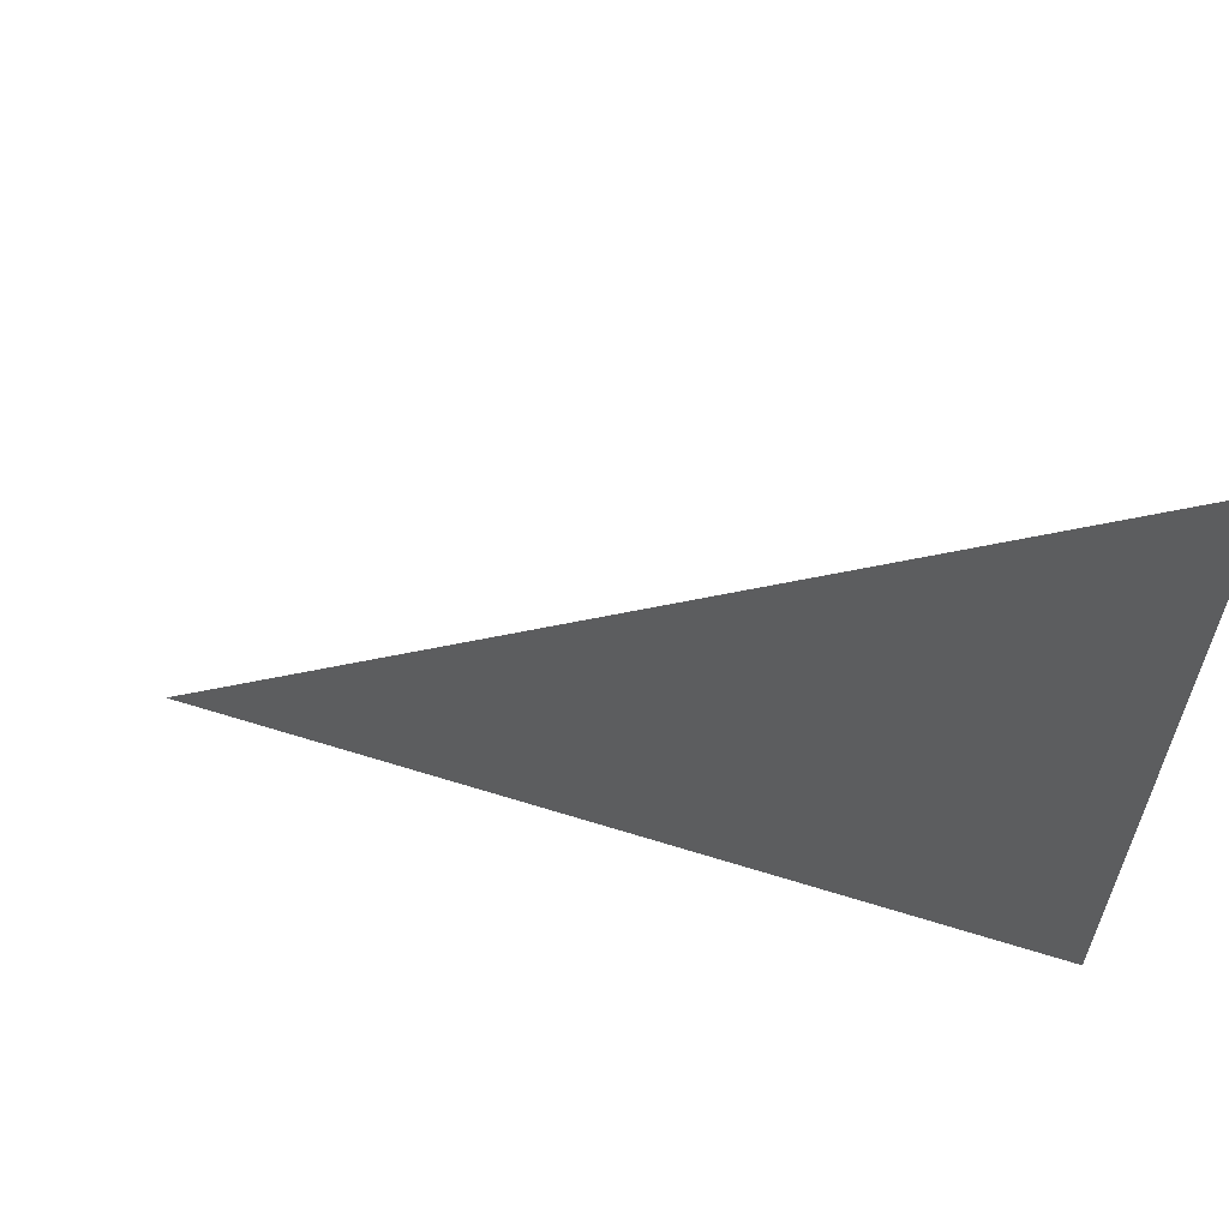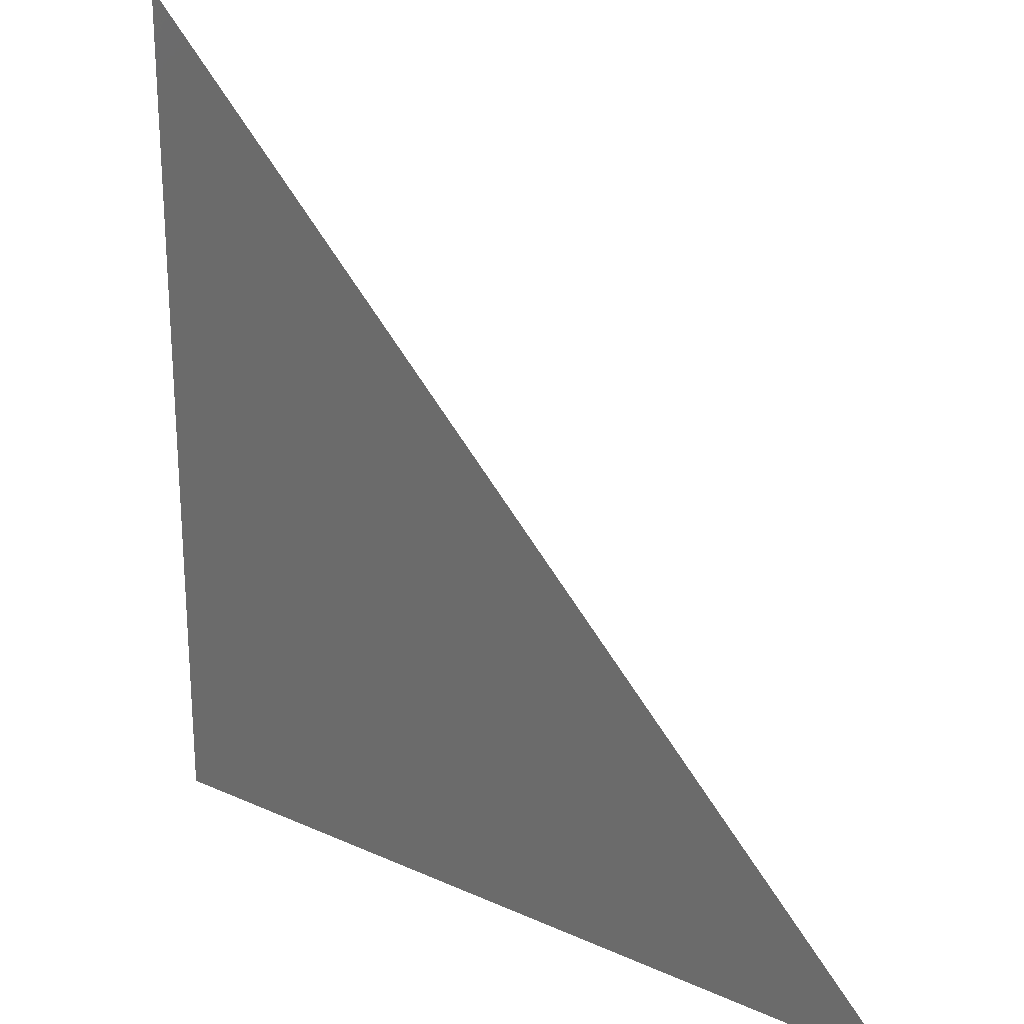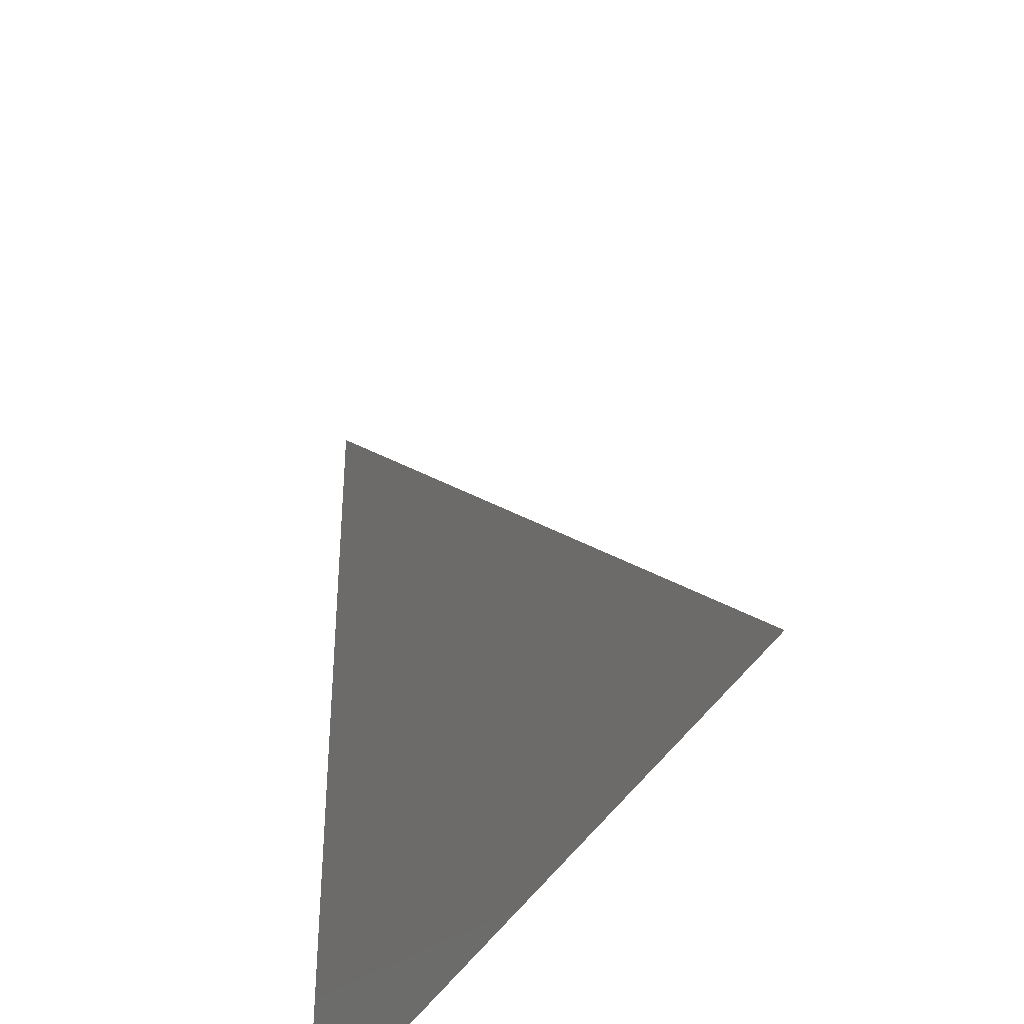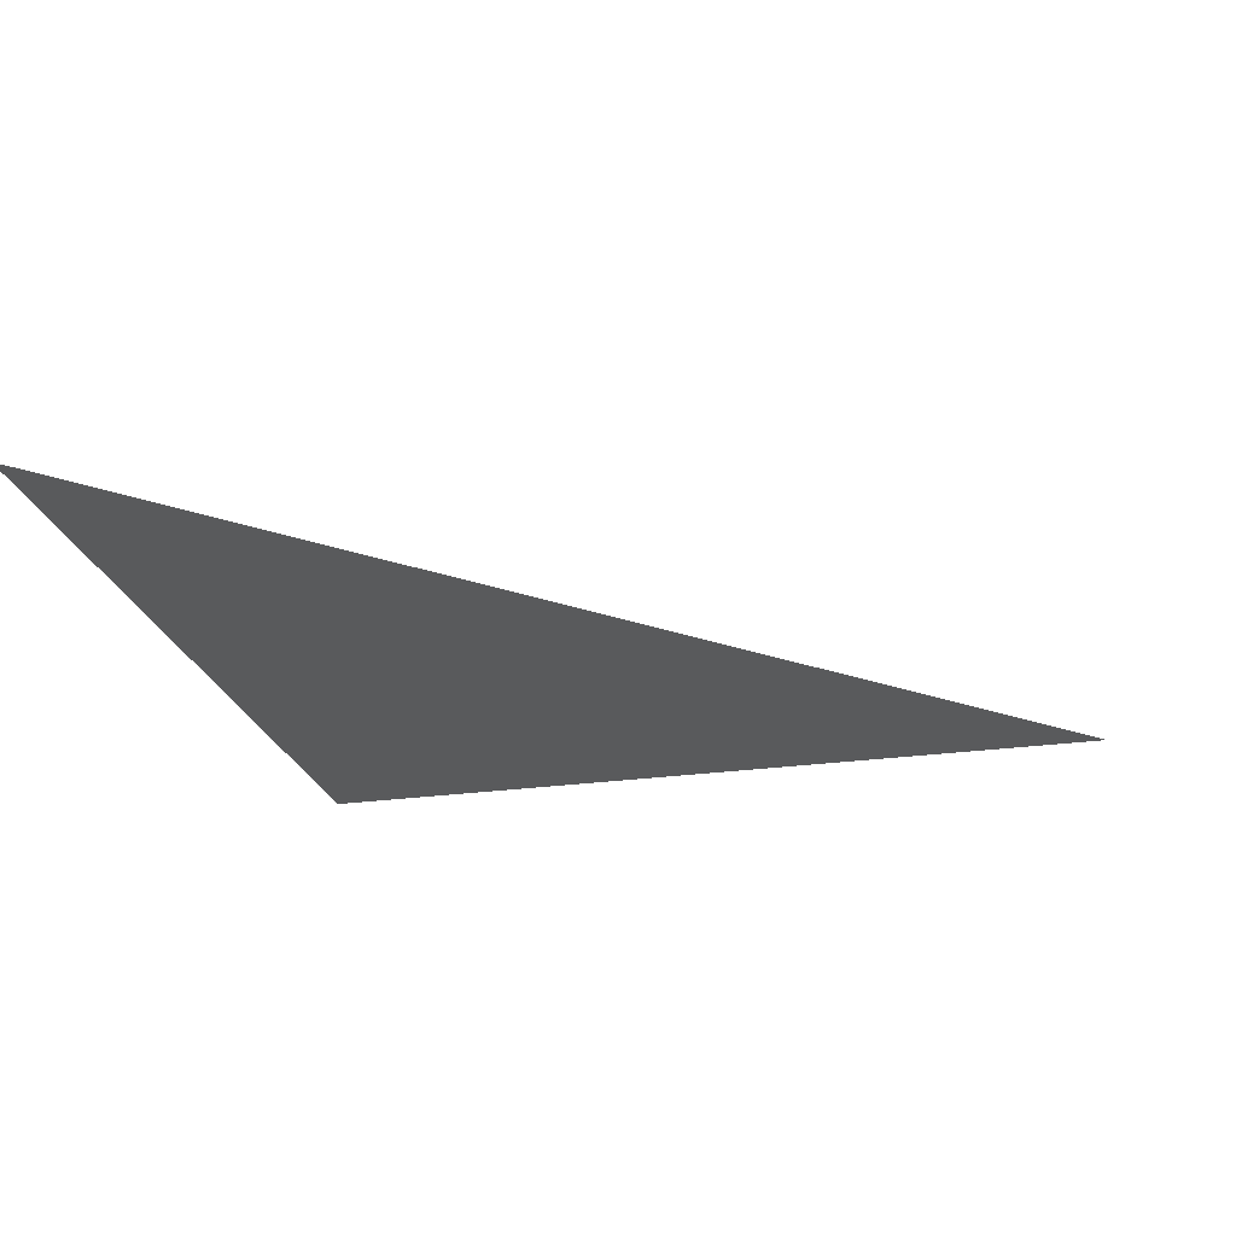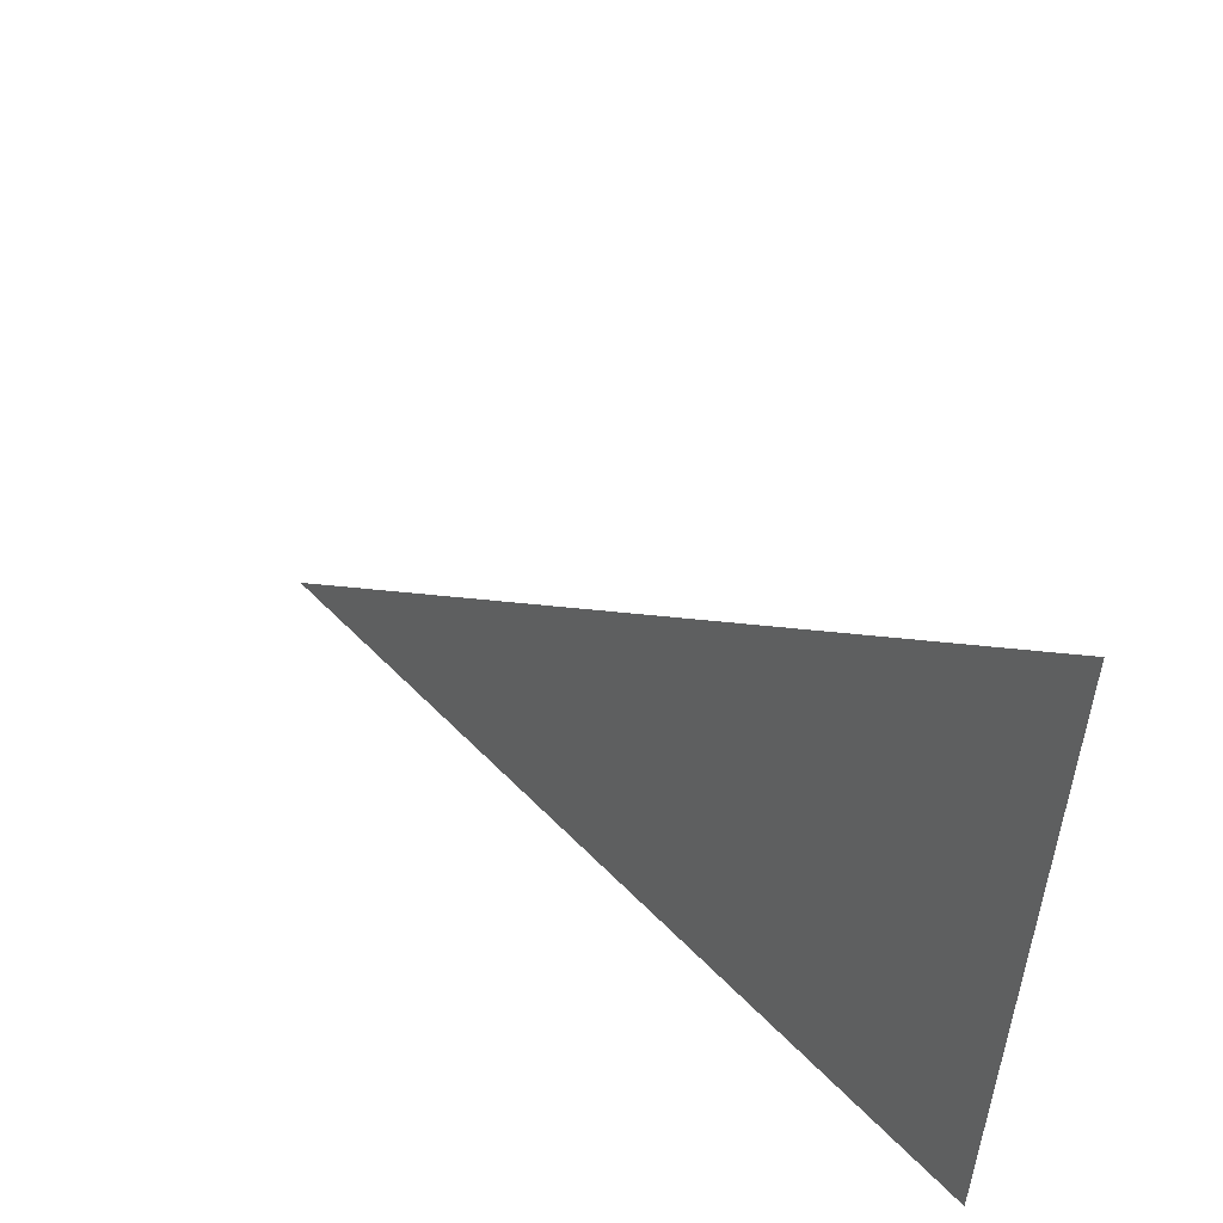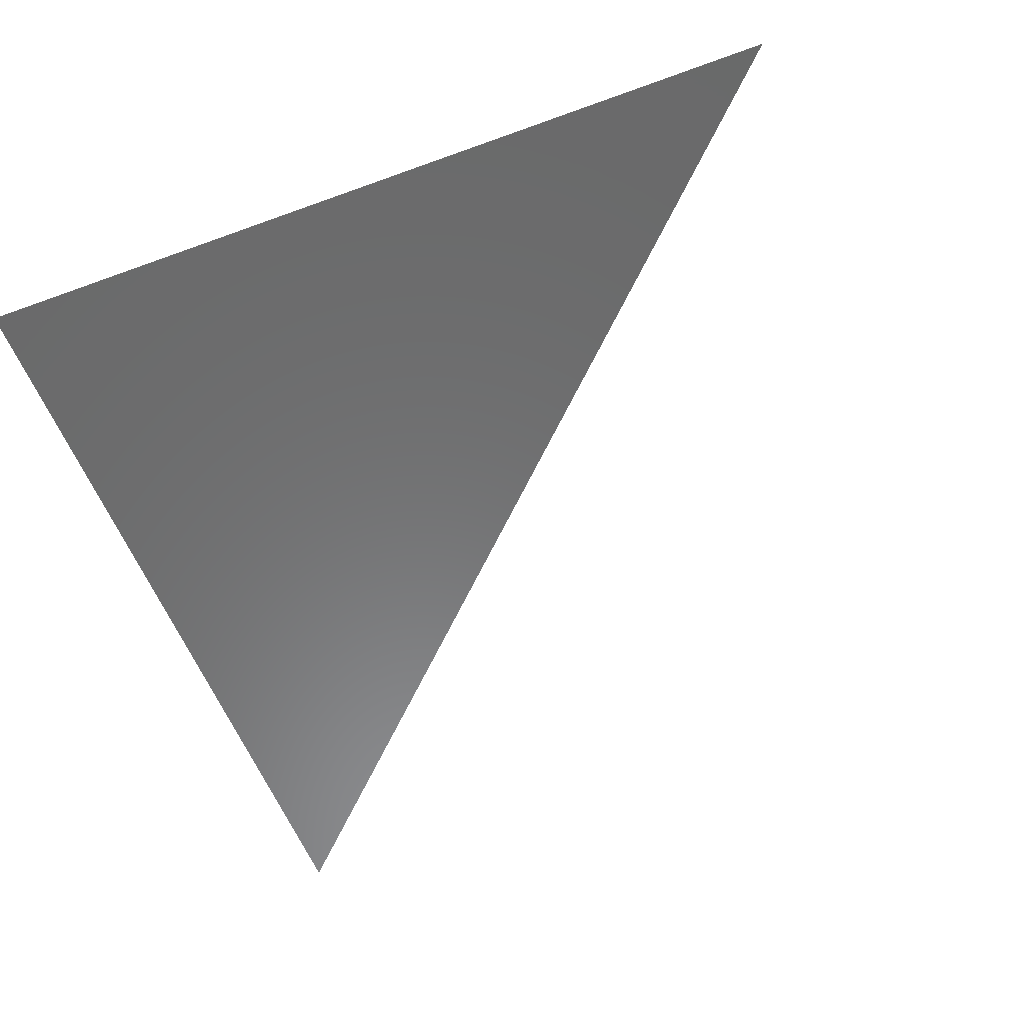
<metadata>
{"format":"stl","ext":"stl","renderer":"f3d","projection":"perspective","resolution":1024,"background":"white","views":[{"elev":63.5,"azim":-162.5,"up":"+Y"},{"elev":23.4,"azim":37.2,"up":"+Y"},{"elev":-39.9,"azim":63.7,"up":"+Y"},{"elev":-24.0,"azim":103.5,"up":"+Z"},{"elev":56.9,"azim":-133.3,"up":"+Y"},{"elev":-56.7,"azim":20.9,"up":"+Z"}]}
</metadata>
<code>
# stl→obj: 3 verts, 1 faces
v 0 0 0
v 1 0 0
v 0 1 0
f 1 2 3

</code>
